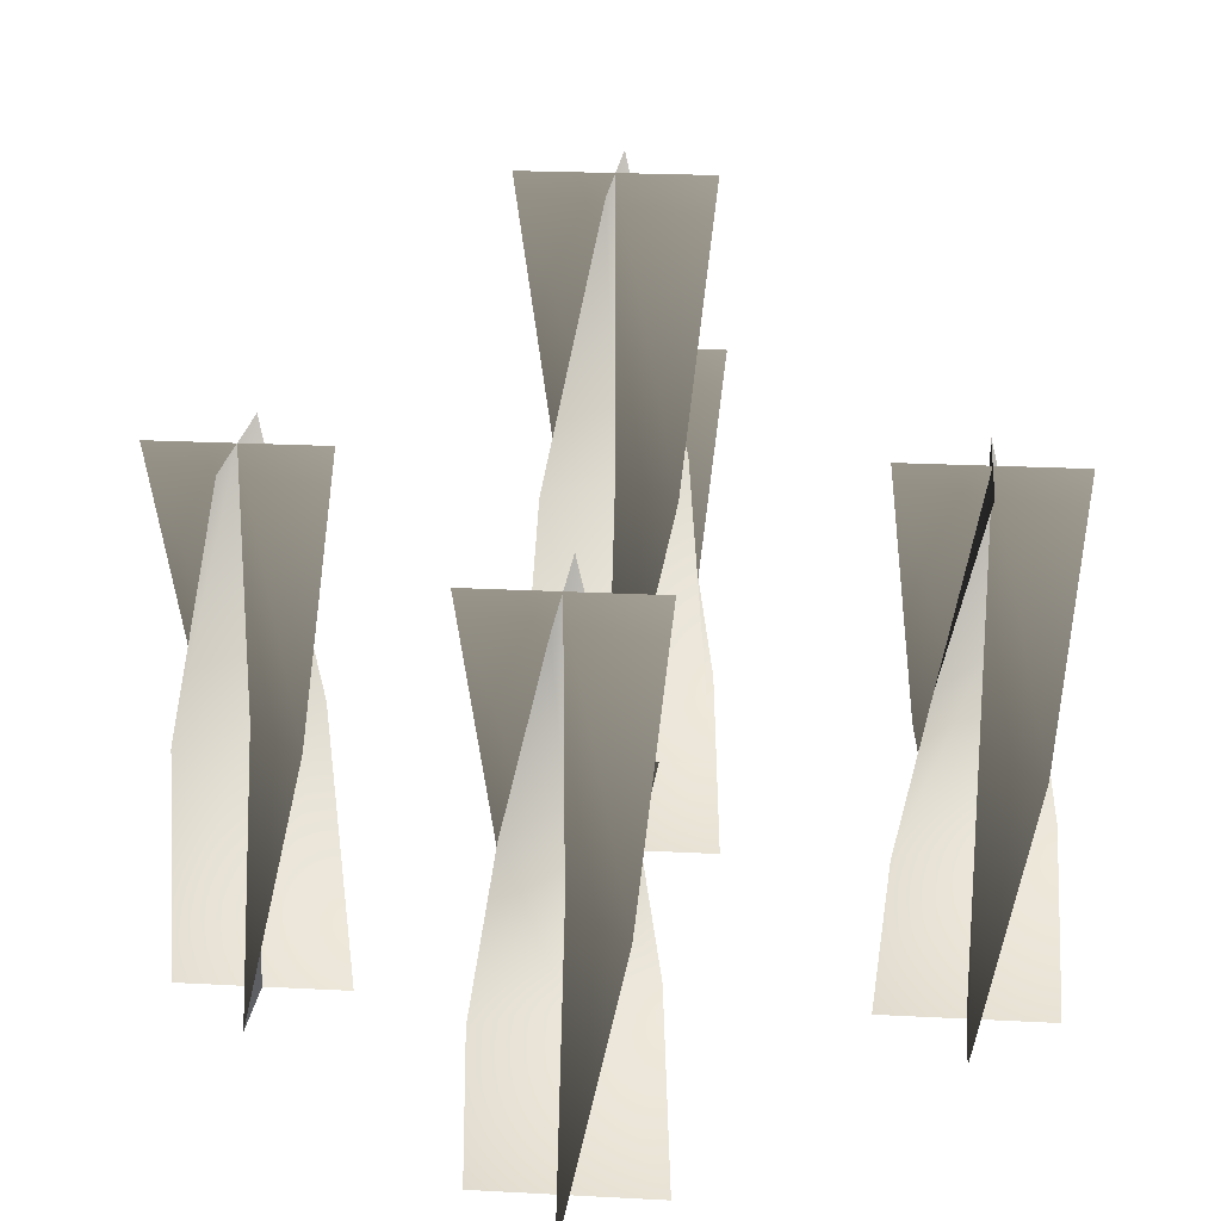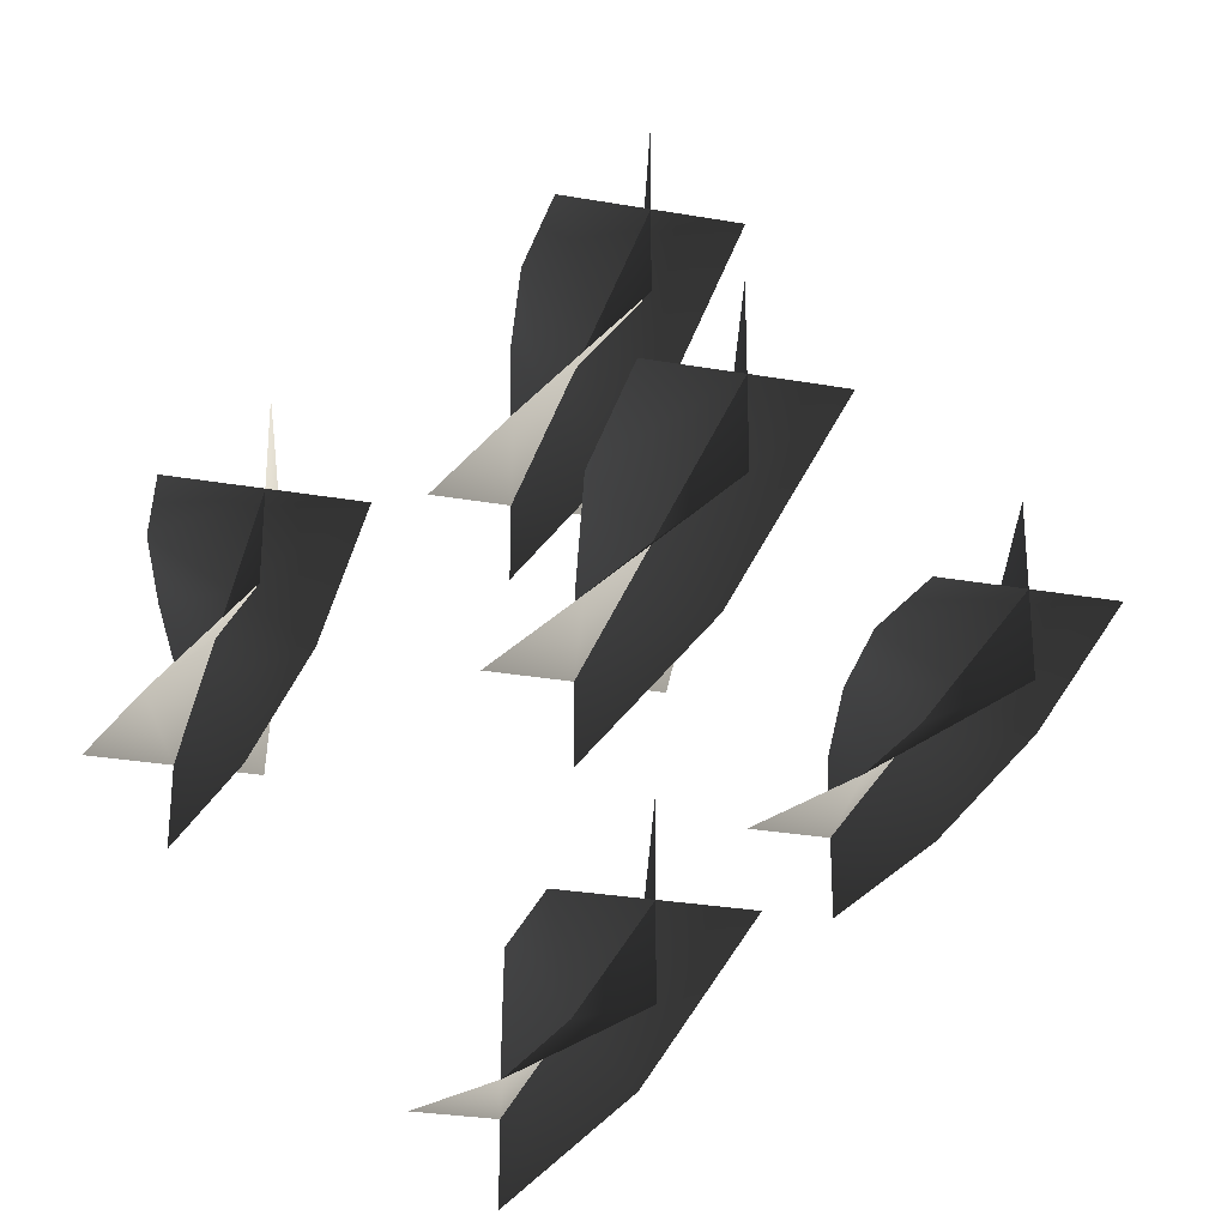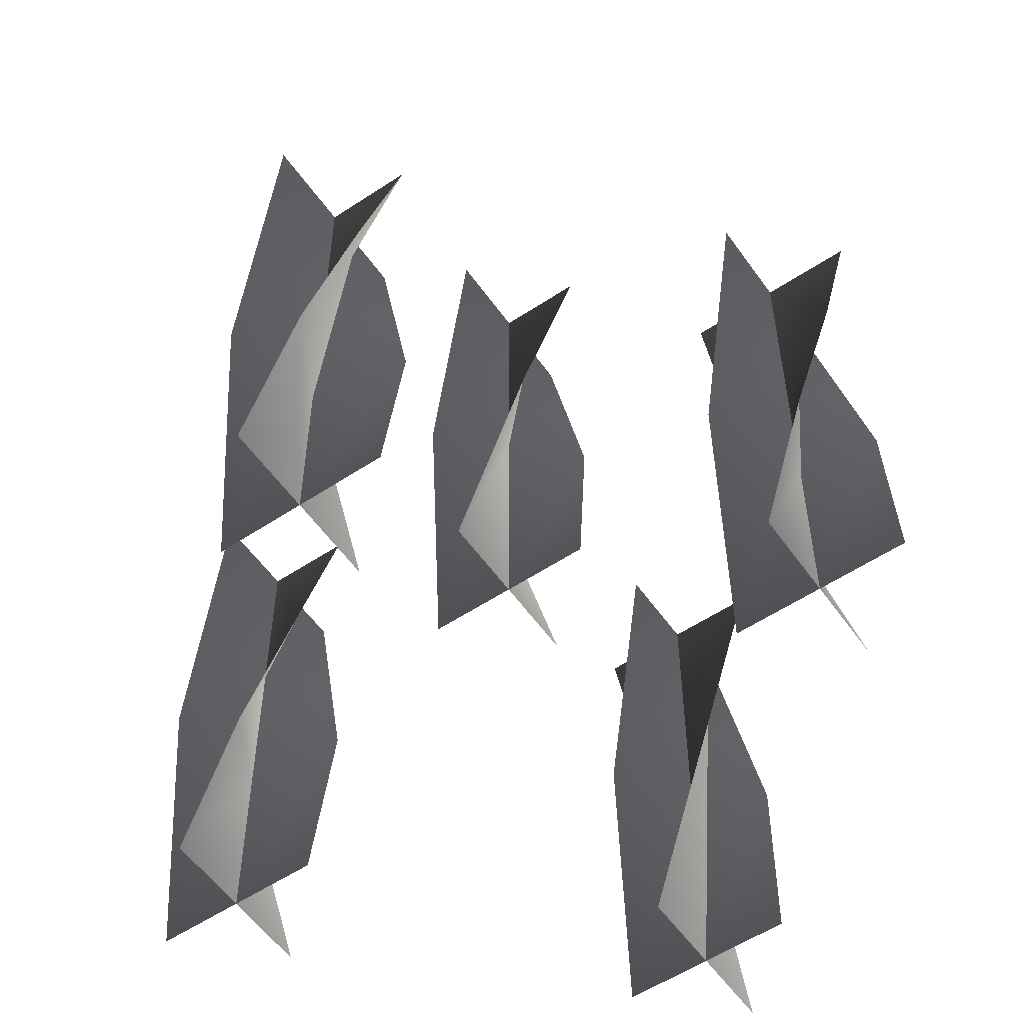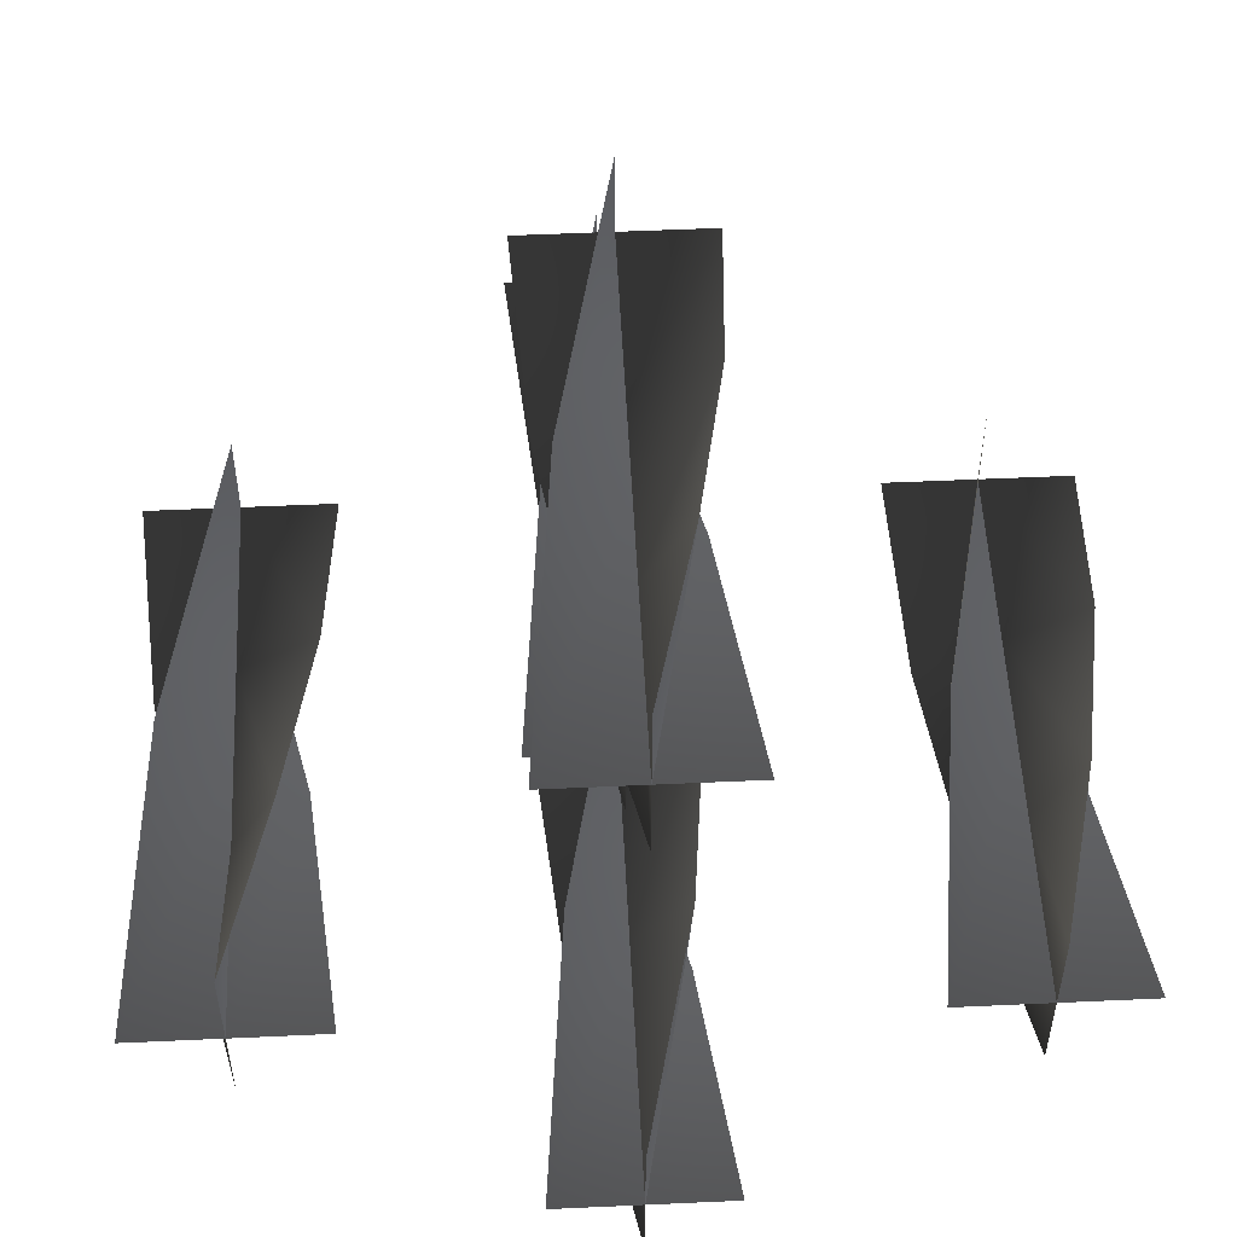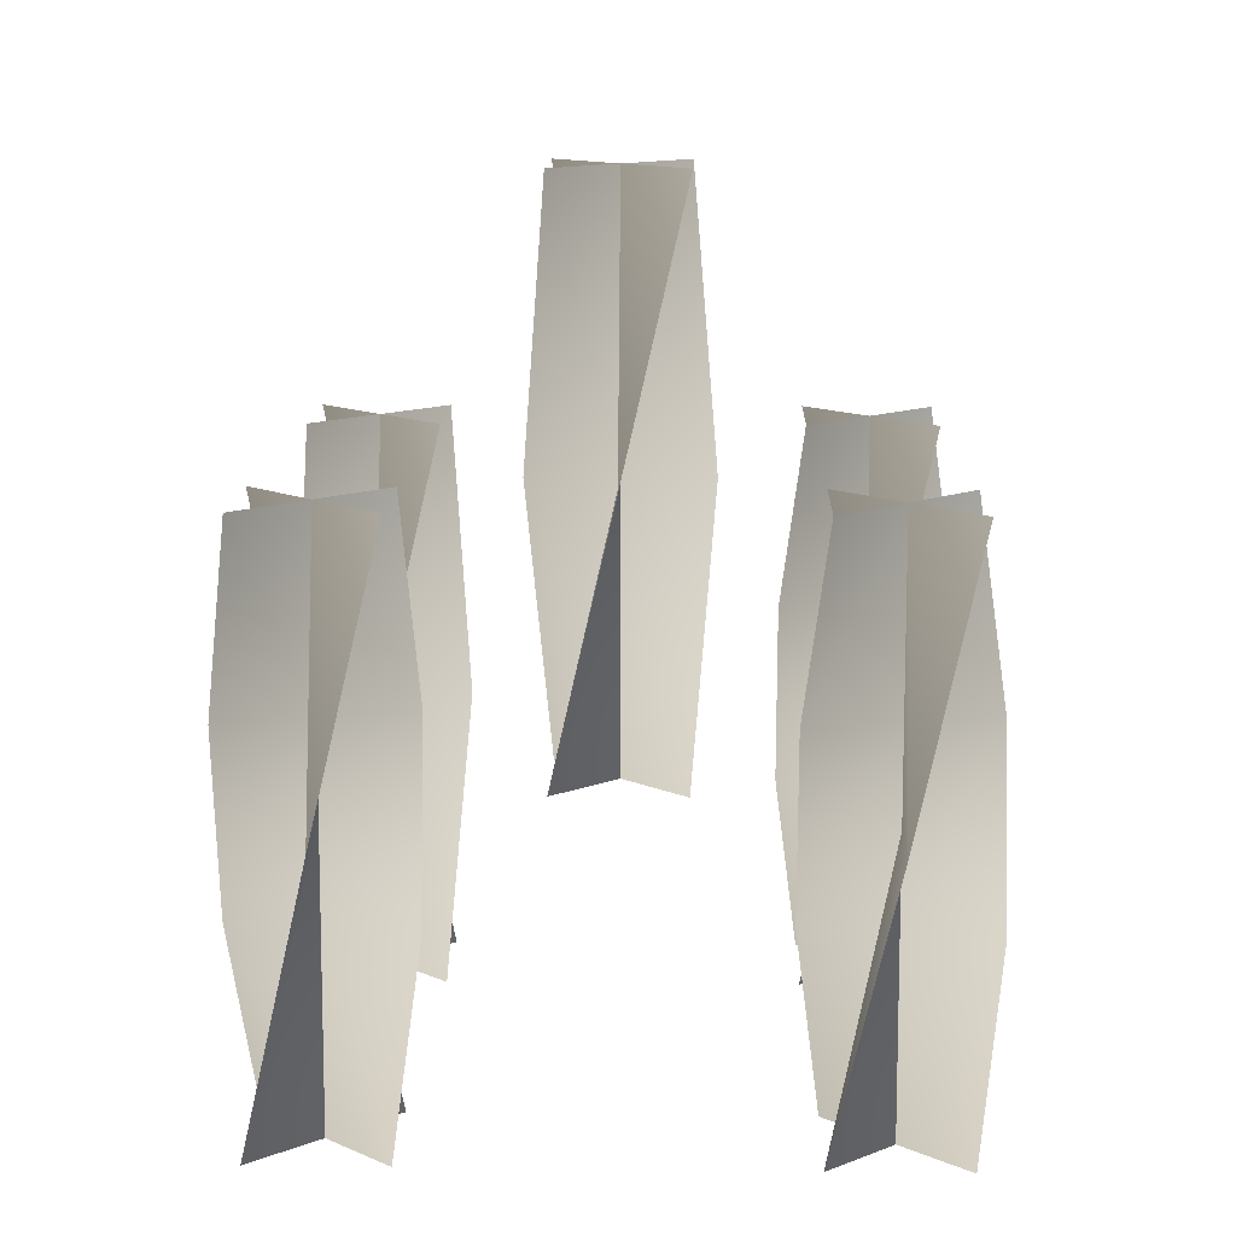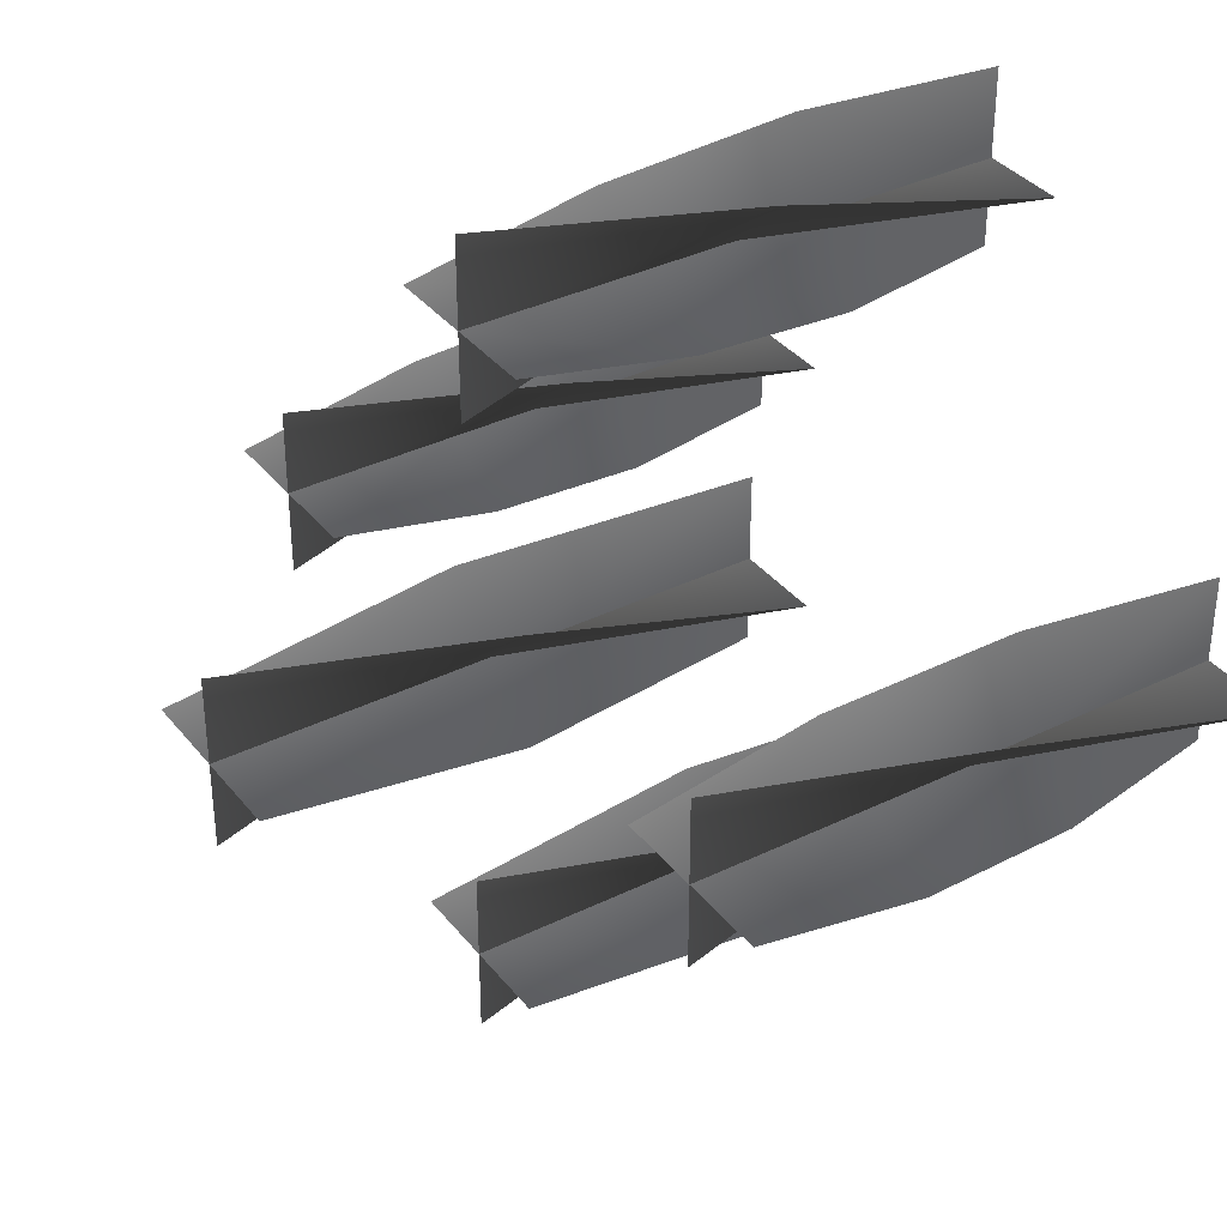
<metadata>
{"format":"obj","ext":"obj","renderer":"f3d","projection":"perspective","resolution":1024,"background":"white","views":[{"elev":21.4,"azim":95.4,"up":"+Z"},{"elev":-28.2,"azim":-14.9,"up":"+Y"},{"elev":-56.0,"azim":-145.2,"up":"+Z"},{"elev":53.2,"azim":177.2,"up":"+Y"},{"elev":12.1,"azim":136.6,"up":"+Z"},{"elev":35.8,"azim":56.9,"up":"+Y"}]}
</metadata>
<code>
v -0.03535 -0.03267 1.281
v 0.000267 0.002954 1.281
v 0.000267 0.002953 1.12
v -0.05189 0.002954 1.12
v 0.05242 0.002954 1.12
v 0.03589 0.03858 1.281
v 0.0002668 -0.0492 1.442
v 0.000267 0.002954 1.442
v 0.0002673 0.05511 1.442
v 0.03589 -0.03267 1.281
v 0.000267 0.002954 1.281
v 0.000267 0.002954 1.12
v 0.0002668 -0.0492 1.12
v 0.0002673 0.05511 1.12
v -0.03535 0.03858 1.281
v 0.05242 0.002954 1.442
v 0.000267 0.002954 1.442
v -0.05189 0.002954 1.442
v -0.03535 -0.03267 1.281
v -0.05189 0.002954 1.12
v 0.000267 0.002954 1.12
v 0.000267 0.002954 1.281
v 0.05242 0.002954 1.12
v 0.03589 0.03858 1.281
v 0.0002668 -0.0492 1.442
v 0.000267 0.002954 1.442
v 0.0002673 0.05511 1.442
v 0.03589 -0.03267 1.281
v 0.0002668 -0.0492 1.12
v 0.000267 0.002954 1.12
v 0.000267 0.002954 1.281
v 0.0002673 0.05511 1.12
v -0.03535 0.03858 1.281
v 0.05242 0.002954 1.442
v 0.000267 0.002954 1.442
v -0.05189 0.002954 1.442
v 0.1613 -0.03851 1.132
v 0.1969 -0.002891 1.132
v 0.1969 -0.00289 0.9705
v 0.1447 -0.002891 0.9705
v 0.249 -0.002891 0.9705
v 0.2325 0.03273 1.132
v 0.1969 -0.05504 1.293
v 0.1969 -0.002891 1.293
v 0.1969 0.04926 1.293
v 0.223 -0.04806 1.078
v 0.1969 -0.00289 1.078
v 0.1969 -0.00289 0.9705
v 0.1969 -0.05504 0.9705
v 0.1969 0.04926 0.9705
v 0.1708 0.04228 1.078
v 0.2421 -0.02897 1.185
v 0.1969 -0.00289 1.185
v 0.1517 0.02319 1.185
v 0.249 -0.00289 1.293
v 0.1969 -0.00289 1.293
v 0.1447 -0.00289 1.293
v 0.1613 -0.03851 1.132
v 0.1447 -0.002891 0.9705
v 0.1969 -0.00289 0.9705
v 0.1969 -0.00289 1.132
v 0.249 -0.002891 0.9705
v 0.2325 0.03273 1.132
v 0.1969 -0.05504 1.293
v 0.1969 -0.00289 1.293
v 0.1969 0.04926 1.293
v 0.223 -0.04806 1.078
v 0.1969 -0.05504 0.9705
v 0.1969 -0.00289 0.9705
v 0.1969 -0.00289 1.078
v 0.1969 0.04926 0.9705
v 0.1708 0.04228 1.078
v 0.2421 -0.02897 1.185
v 0.1969 -0.00289 1.185
v 0.1517 0.02319 1.185
v 0.249 -0.00289 1.293
v 0.1969 -0.00289 1.293
v 0.1447 -0.00289 1.293
v -0.2333 -0.03851 1.132
v -0.1976 -0.002891 1.132
v -0.1976 -0.002891 0.9705
v -0.2498 -0.00289 0.9705
v -0.1455 -0.00289 0.9705
v -0.162 0.03273 1.132
v -0.1976 -0.05504 1.293
v -0.1976 -0.002891 1.293
v -0.1976 0.04926 1.293
v -0.1716 -0.04806 1.078
v -0.1976 -0.00289 1.078
v -0.1976 -0.00289 0.9705
v -0.1976 -0.05504 0.9705
v -0.1976 0.04926 0.9705
v -0.2237 0.04228 1.078
v -0.1525 -0.02897 1.185
v -0.1976 -0.00289 1.185
v -0.2428 0.02319 1.185
v -0.1455 -0.00289 1.293
v -0.1976 -0.00289 1.293
v -0.2498 -0.00289 1.293
v -0.2333 -0.03851 1.132
v -0.2498 -0.00289 0.9705
v -0.1976 -0.00289 0.9705
v -0.1976 -0.002891 1.132
v -0.1455 -0.00289 0.9705
v -0.162 0.03273 1.132
v -0.1976 -0.05504 1.293
v -0.1976 -0.002891 1.293
v -0.1976 0.04926 1.293
v -0.1716 -0.04806 1.078
v -0.1976 -0.05504 0.9705
v -0.1976 -0.00289 0.9705
v -0.1976 -0.00289 1.078
v -0.1976 0.04926 0.9705
v -0.2237 0.04228 1.078
v -0.1525 -0.02897 1.185
v -0.1976 -0.00289 1.185
v -0.2428 0.02319 1.185
v -0.1455 -0.00289 1.293
v -0.1976 -0.00289 1.293
v -0.2498 -0.00289 1.293
v -0.03851 -0.1613 1.132
v -0.002891 -0.1969 1.132
v -0.002891 -0.1969 0.9705
v -0.002891 -0.1447 0.9705
v -0.002892 -0.249 0.9705
v 0.03273 -0.2325 1.132
v -0.05504 -0.1969 1.293
v -0.002891 -0.1969 1.293
v 0.04926 -0.1969 1.293
v -0.03851 -0.2325 1.132
v -0.002891 -0.1969 1.132
v -0.00289 -0.1969 0.9705
v -0.05504 -0.1969 0.9705
v 0.04926 -0.1969 0.9705
v 0.03273 -0.1613 1.132
v -0.00289 -0.249 1.293
v -0.00289 -0.1969 1.293
v -0.002891 -0.1447 1.293
v -0.03851 -0.1613 1.132
v -0.002891 -0.1447 0.9705
v -0.002891 -0.1969 0.9705
v -0.002891 -0.1969 1.132
v -0.00289 -0.249 0.9705
v 0.03273 -0.2325 1.132
v -0.05504 -0.1969 1.293
v -0.002891 -0.1969 1.293
v 0.04926 -0.1969 1.293
v -0.03851 -0.2325 1.132
v -0.05504 -0.1969 0.9705
v -0.002891 -0.1969 0.9705
v -0.002891 -0.1969 1.132
v 0.04926 -0.1969 0.9705
v 0.03273 -0.1613 1.132
v -0.00289 -0.249 1.293
v -0.002891 -0.1969 1.293
v -0.002891 -0.1447 1.293
v -0.02897 0.2428 1.078
v -0.002892 0.1976 1.078
v -0.00289 0.1976 0.9705
v -0.002891 0.2498 0.9705
v -0.002891 0.1455 0.9705
v 0.02319 0.1525 1.078
v -0.04806 0.2237 1.185
v -0.002892 0.1976 1.185
v 0.04228 0.1716 1.185
v -0.05505 0.1976 1.293
v -0.002892 0.1976 1.293
v 0.04926 0.1976 1.293
v -0.03851 0.162 1.132
v -0.00289 0.1976 1.132
v -0.00289 0.1976 0.9705
v -0.05505 0.1976 0.9705
v 0.04926 0.1976 0.9705
v 0.03273 0.2333 1.132
v -0.002891 0.1455 1.293
v -0.00289 0.1976 1.293
v -0.00289 0.2498 1.293
v -0.02897 0.2428 1.078
v -0.002891 0.2498 0.9705
v -0.00289 0.1976 0.9705
v -0.00289 0.1976 1.078
v -0.002891 0.1455 0.9705
v 0.02319 0.1525 1.078
v -0.04806 0.2237 1.185
v -0.00289 0.1976 1.185
v 0.04228 0.1716 1.185
v -0.05505 0.1976 1.293
v -0.00289 0.1976 1.293
v 0.04926 0.1976 1.293
v -0.03851 0.162 1.132
v -0.05505 0.1976 0.9705
v -0.00289 0.1976 0.9705
v -0.00289 0.1976 1.132
v 0.04926 0.1976 0.9705
v 0.03273 0.2333 1.132
v -0.002891 0.1455 1.293
v -0.00289 0.1976 1.293
v -0.00289 0.2498 1.293
g Candlestick_Floor_02_Lit_(11)_5345_52
f 1 3 2
f 1 4 3
f 2 3 5
f 2 5 6
f 7 1 2
f 7 2 8
f 8 2 6
f 8 6 9
f 10 12 11
f 10 13 12
f 11 12 14
f 11 14 15
f 16 10 11
f 16 11 17
f 17 11 15
f 17 15 18
f 19 21 20
f 19 22 21
f 22 23 21
f 22 24 23
f 25 22 19
f 25 26 22
f 26 24 22
f 26 27 24
f 28 30 29
f 28 31 30
f 31 32 30
f 31 33 32
f 34 31 28
f 34 35 31
f 35 33 31
f 35 36 33
f 37 39 38
f 37 40 39
f 38 39 41
f 38 41 42
f 43 37 38
f 43 38 44
f 44 38 42
f 44 42 45
f 46 48 47
f 46 49 48
f 47 48 50
f 47 50 51
f 52 46 47
f 52 47 53
f 53 47 51
f 53 51 54
f 55 52 53
f 55 53 56
f 56 53 54
f 56 54 57
f 58 60 59
f 58 61 60
f 61 62 60
f 61 63 62
f 64 61 58
f 64 65 61
f 65 63 61
f 65 66 63
f 67 69 68
f 67 70 69
f 70 71 69
f 70 72 71
f 73 70 67
f 73 74 70
f 74 72 70
f 74 75 72
f 76 74 73
f 76 77 74
f 77 75 74
f 77 78 75
f 79 81 80
f 79 82 81
f 80 81 83
f 80 83 84
f 85 79 80
f 85 80 86
f 86 80 84
f 86 84 87
f 88 90 89
f 88 91 90
f 89 90 92
f 89 92 93
f 94 88 89
f 94 89 95
f 95 89 93
f 95 93 96
f 97 94 95
f 97 95 98
f 98 95 96
f 98 96 99
f 100 102 101
f 100 103 102
f 103 104 102
f 103 105 104
f 106 103 100
f 106 107 103
f 107 105 103
f 107 108 105
f 109 111 110
f 109 112 111
f 112 113 111
f 112 114 113
f 115 112 109
f 115 116 112
f 116 114 112
f 116 117 114
f 118 116 115
f 118 119 116
f 119 117 116
f 119 120 117
f 121 123 122
f 121 124 123
f 122 123 125
f 122 125 126
f 127 121 122
f 127 122 128
f 128 122 126
f 128 126 129
f 130 132 131
f 130 133 132
f 131 132 134
f 131 134 135
f 136 130 131
f 136 131 137
f 137 131 135
f 137 135 138
f 139 141 140
f 139 142 141
f 142 143 141
f 142 144 143
f 145 142 139
f 145 146 142
f 146 144 142
f 146 147 144
f 148 150 149
f 148 151 150
f 151 152 150
f 151 153 152
f 154 151 148
f 154 155 151
f 155 153 151
f 155 156 153
f 157 159 158
f 157 160 159
f 158 159 161
f 158 161 162
f 163 157 158
f 163 158 164
f 164 158 162
f 164 162 165
f 166 163 164
f 166 164 167
f 167 164 165
f 167 165 168
f 169 171 170
f 169 172 171
f 170 171 173
f 170 173 174
f 175 169 170
f 175 170 176
f 176 170 174
f 176 174 177
f 178 180 179
f 178 181 180
f 181 182 180
f 181 183 182
f 184 181 178
f 184 185 181
f 185 183 181
f 185 186 183
f 187 185 184
f 187 188 185
f 188 186 185
f 188 189 186
f 190 192 191
f 190 193 192
f 193 194 192
f 193 195 194
f 196 193 190
f 196 197 193
f 197 195 193
f 197 198 195

</code>
